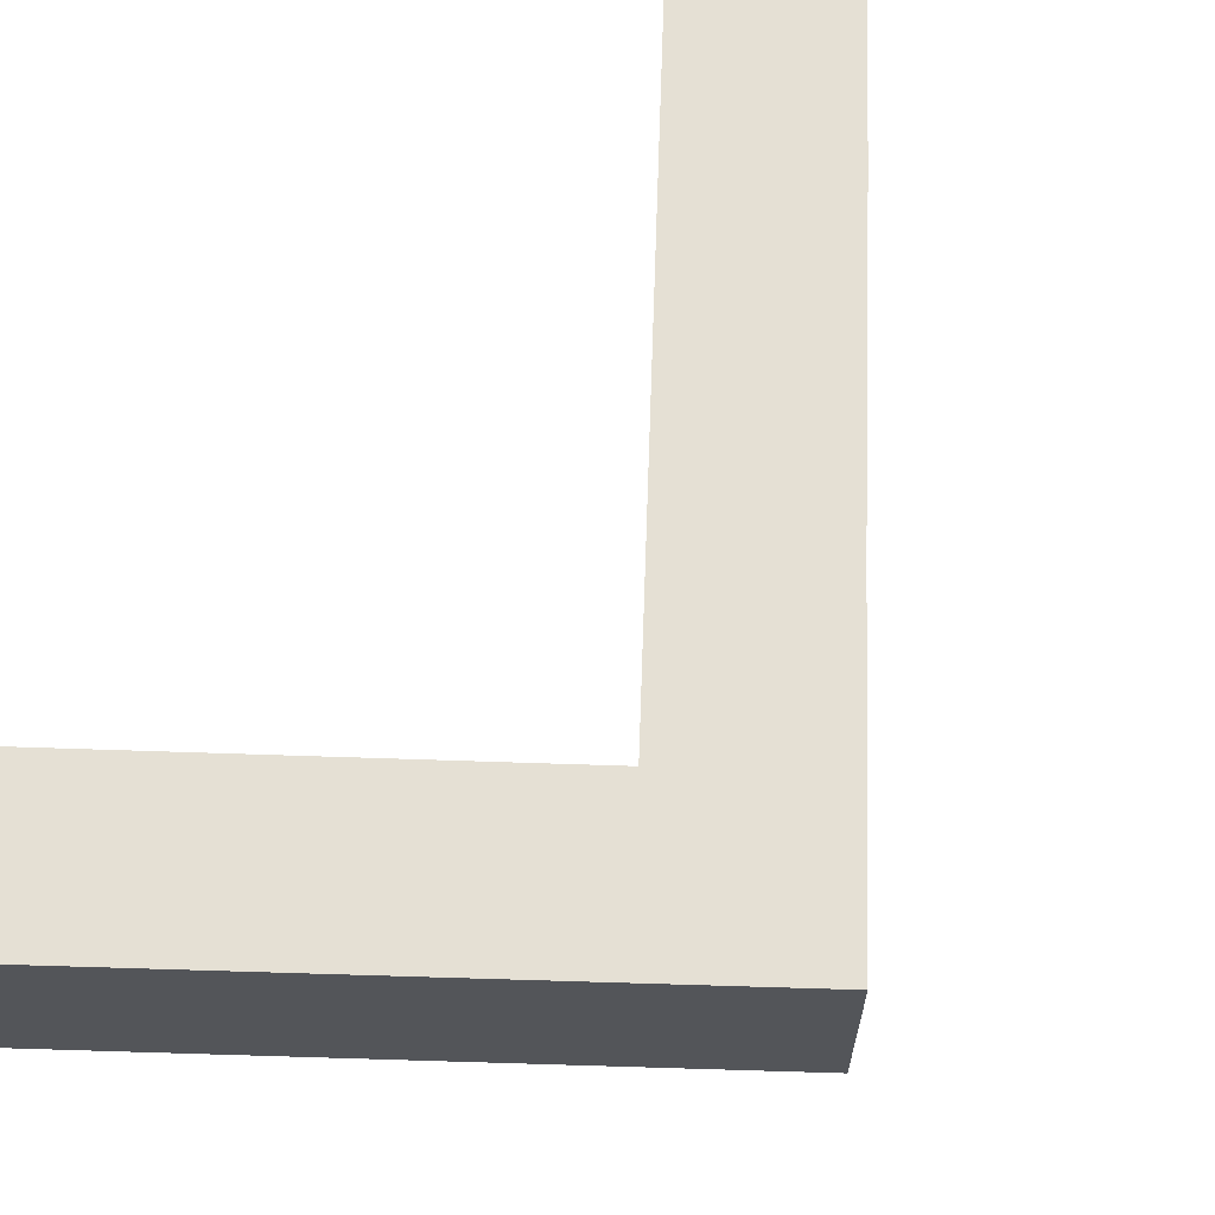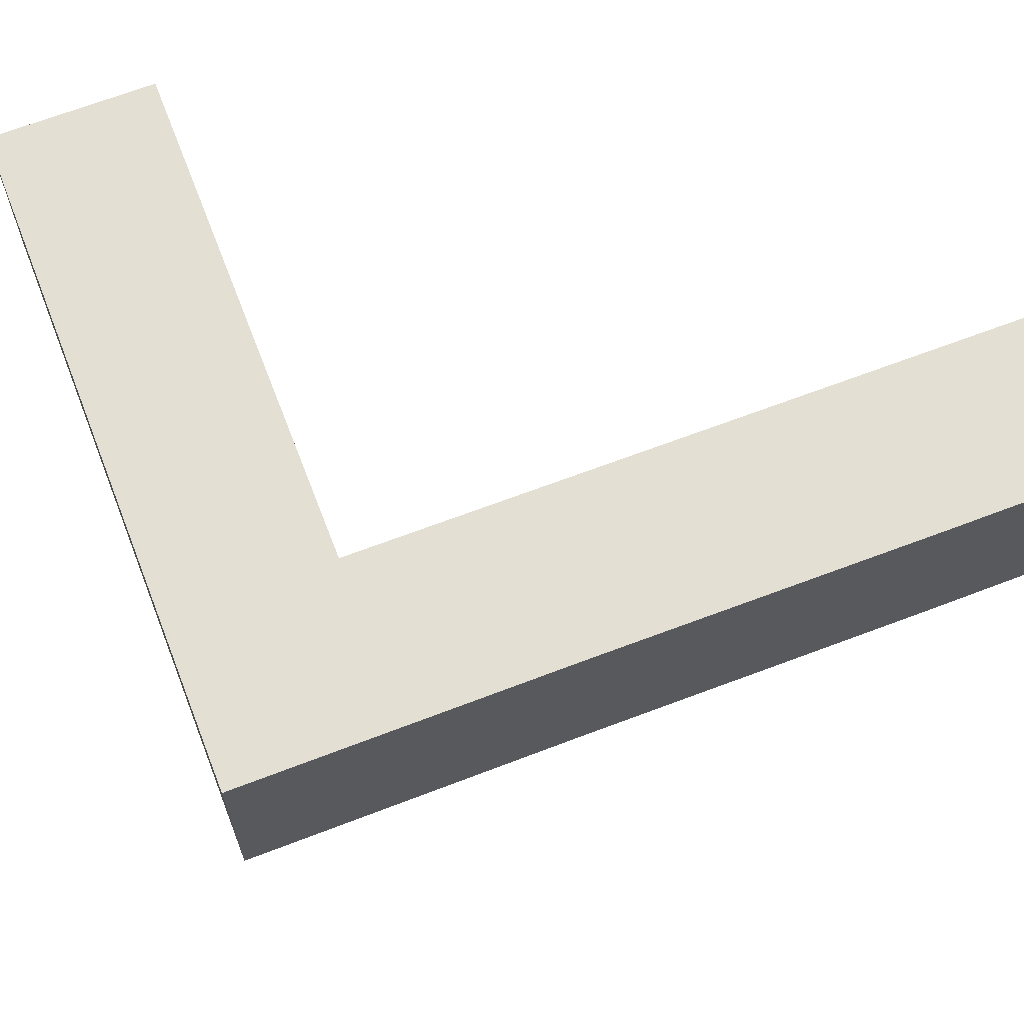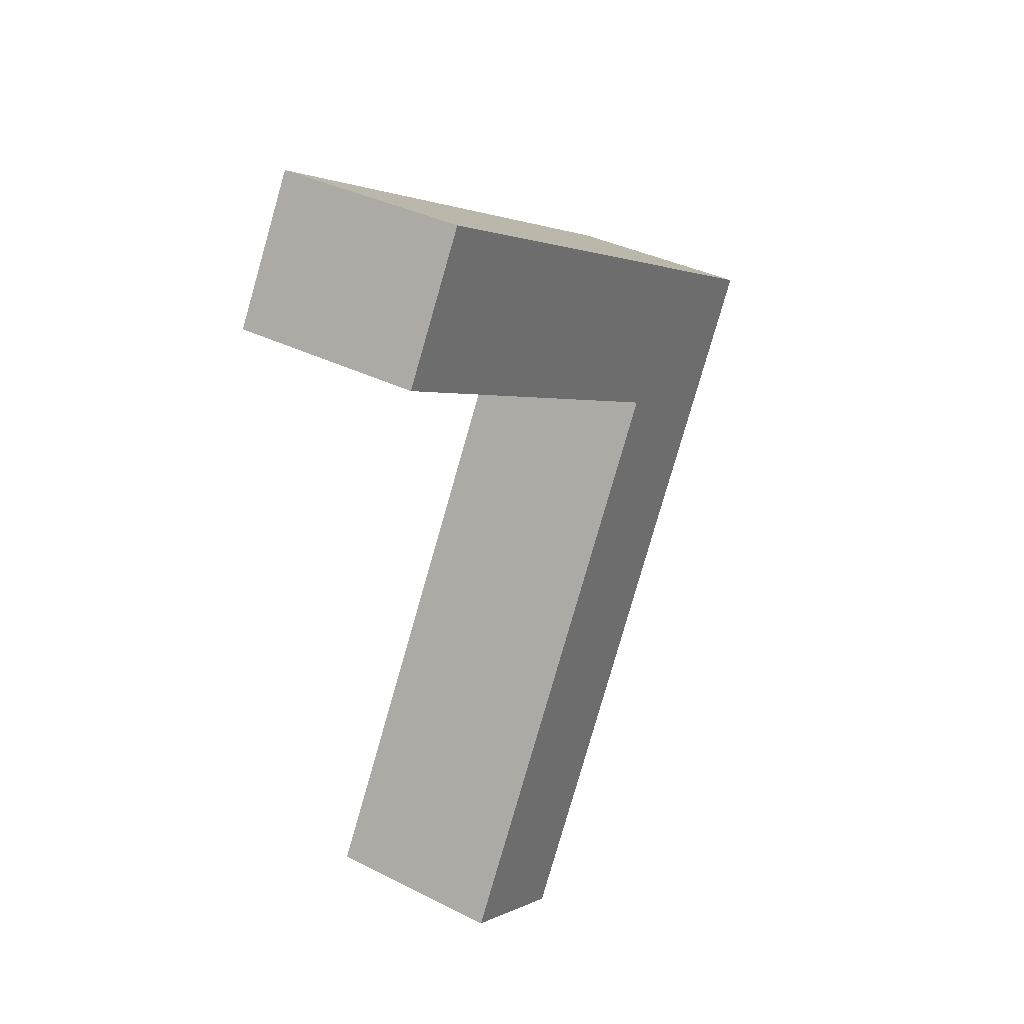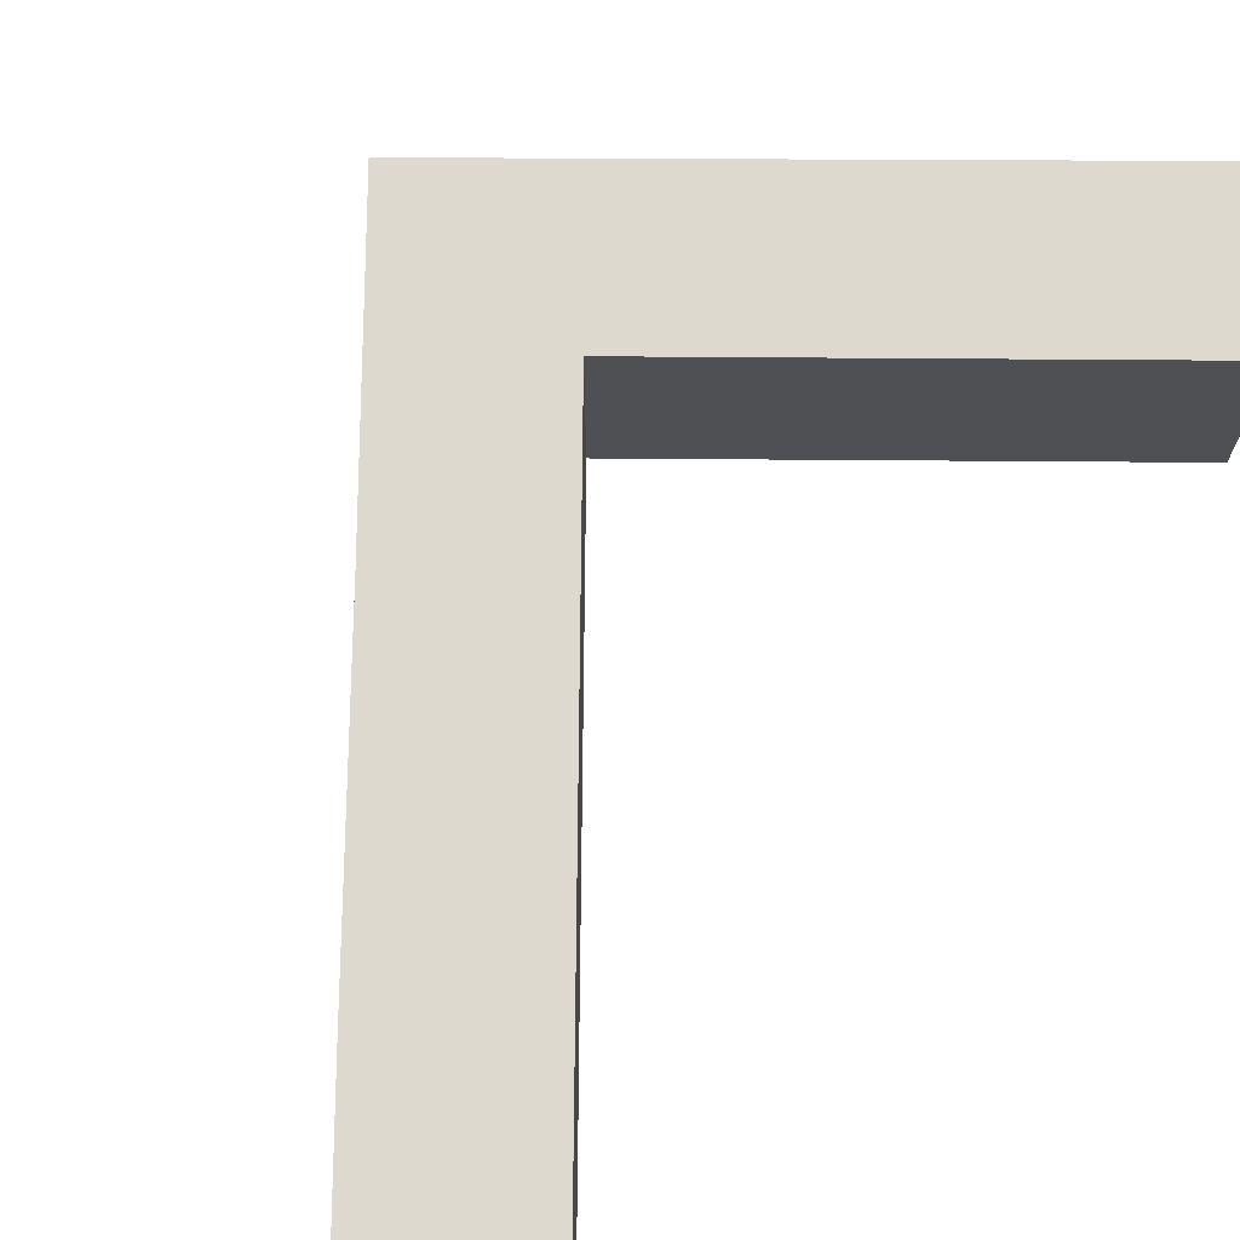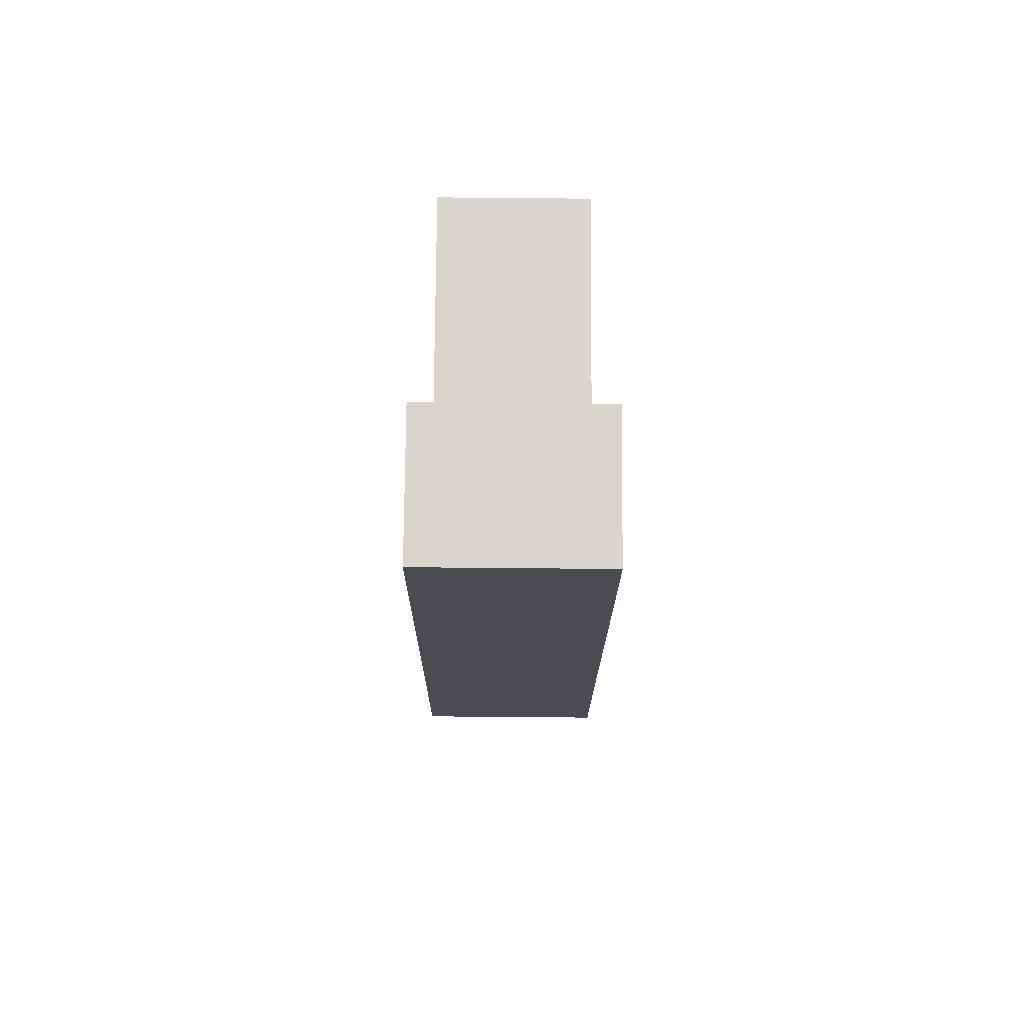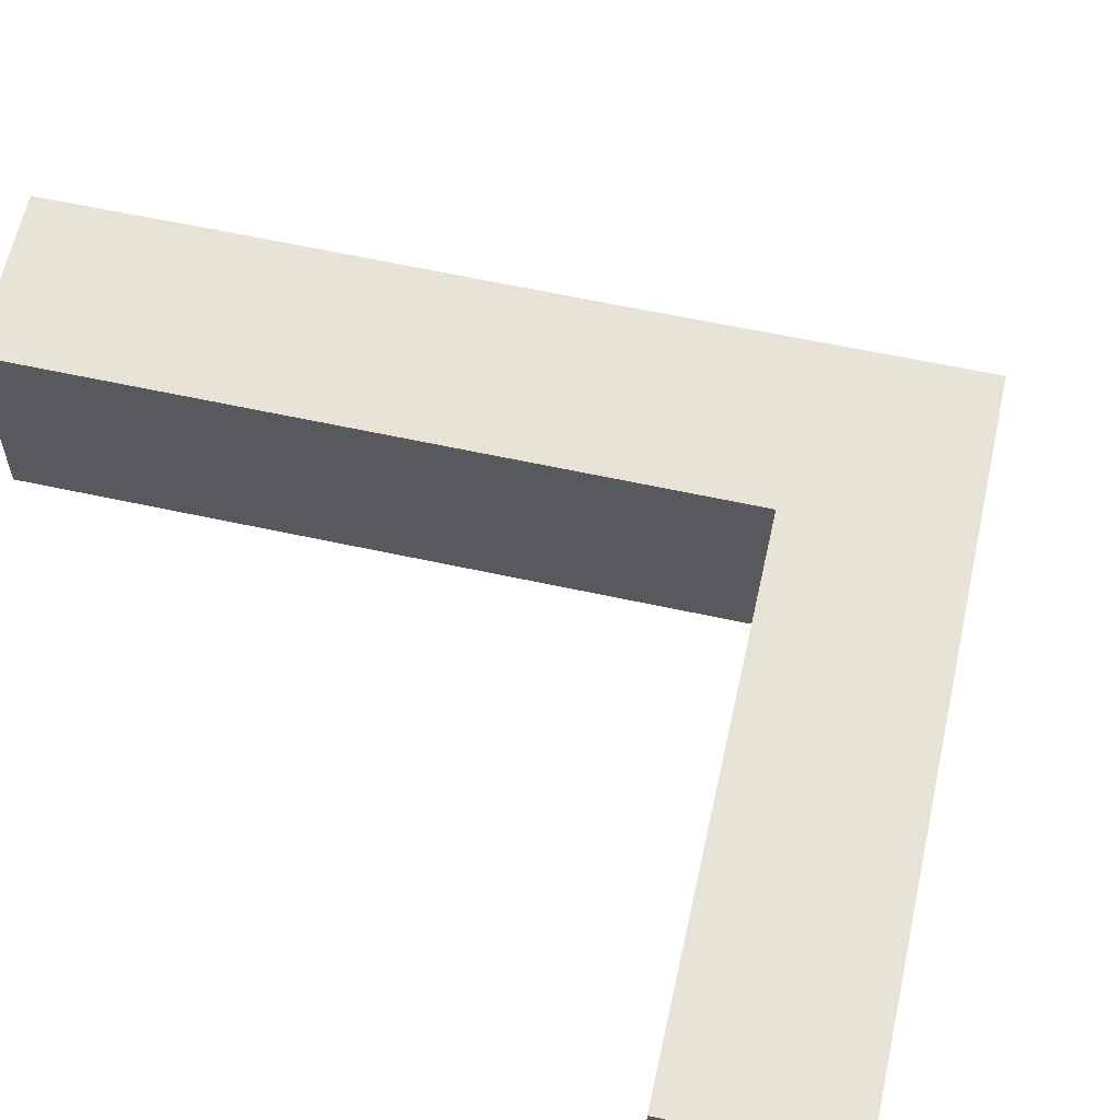
<metadata>
{"format":"obj","ext":"obj","renderer":"f3d","projection":"perspective","resolution":1024,"background":"white","views":[{"elev":65.6,"azim":32.0,"up":"+Y"},{"elev":66.9,"azim":99.1,"up":"+Y"},{"elev":36.4,"azim":-56.7,"up":"+Z"},{"elev":71.4,"azim":-149.5,"up":"+Y"},{"elev":-75.2,"azim":-90.5,"up":"+Z"},{"elev":61.9,"azim":-47.5,"up":"+Y"}]}
</metadata>
<code>
v  22.43 8.86 -4.952
v  0 8.86 5.425e-16
v  3.531 8.86 6.06
v  18.94 8.86 -10.97
v  28.59 8.86 -8.545
v  19.02 8.86 -11.02
v  18.96 8.86 -11.12
v  4.56 8.86 -36.04
v  21.45 8.86 -20.81
v  10.61 8.86 -39.59
v  25.03 8.86 -14.66
v  14.21 8.86 -33.41
v  28.59 5.232e-16 -8.545
v  25.03 8.974e-16 -14.66
v  21.45 1.274e-15 -20.81
v  14.21 2.045e-15 -33.41
v  10.61 2.424e-15 -39.59
v  4.56 2.207e-15 -36.04
v  19.02 6.747e-16 -11.02
v  0 0 0
v  18.94 6.719e-16 -10.97
v  18.96 6.807e-16 -11.12
v  3.531 -3.711e-16 6.06
v  22.43 3.032e-16 -4.952
g defaultobject
f 1 2 3
f 2 1 4
f 4 1 5
f 4 5 6
f 6 5 7
f 7 5 8
f 8 5 9
f 8 9 10
f 9 5 11
f 10 9 12
f 13 11 5
f 11 13 14
f 11 14 9
f 9 14 15
f 9 15 12
f 12 15 16
f 12 16 10
f 10 16 17
f 17 8 10
f 8 17 18
f 19 4 6
f 4 19 2
f 2 19 20
f 20 19 21
f 18 7 8
f 7 18 22
f 7 22 6
f 6 22 19
f 20 3 2
f 3 20 23
f 23 1 3
f 1 23 24
f 1 24 5
f 5 24 13
f 20 24 23
f 24 20 13
f 13 20 21
f 13 21 19
f 13 19 14
f 14 19 22
f 14 22 18
f 14 18 15
f 15 18 16
f 16 18 17

</code>
